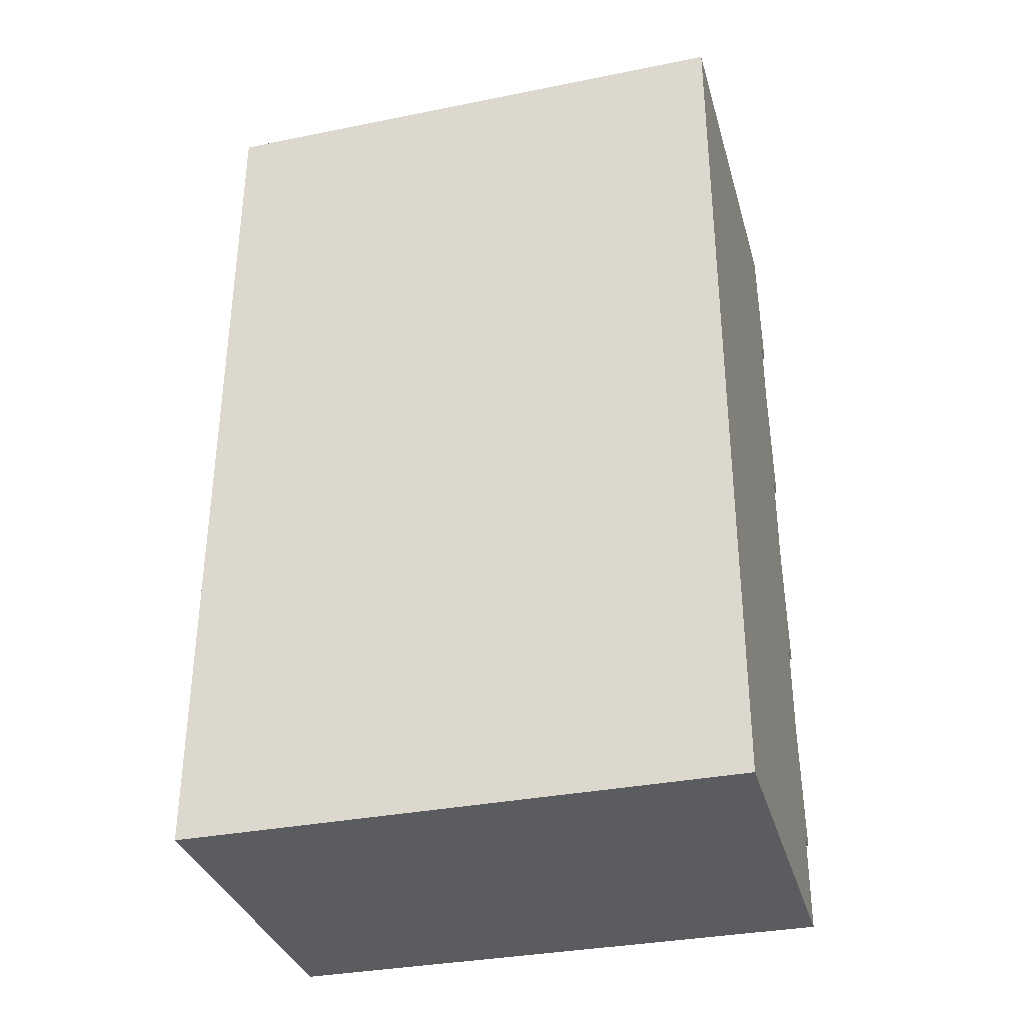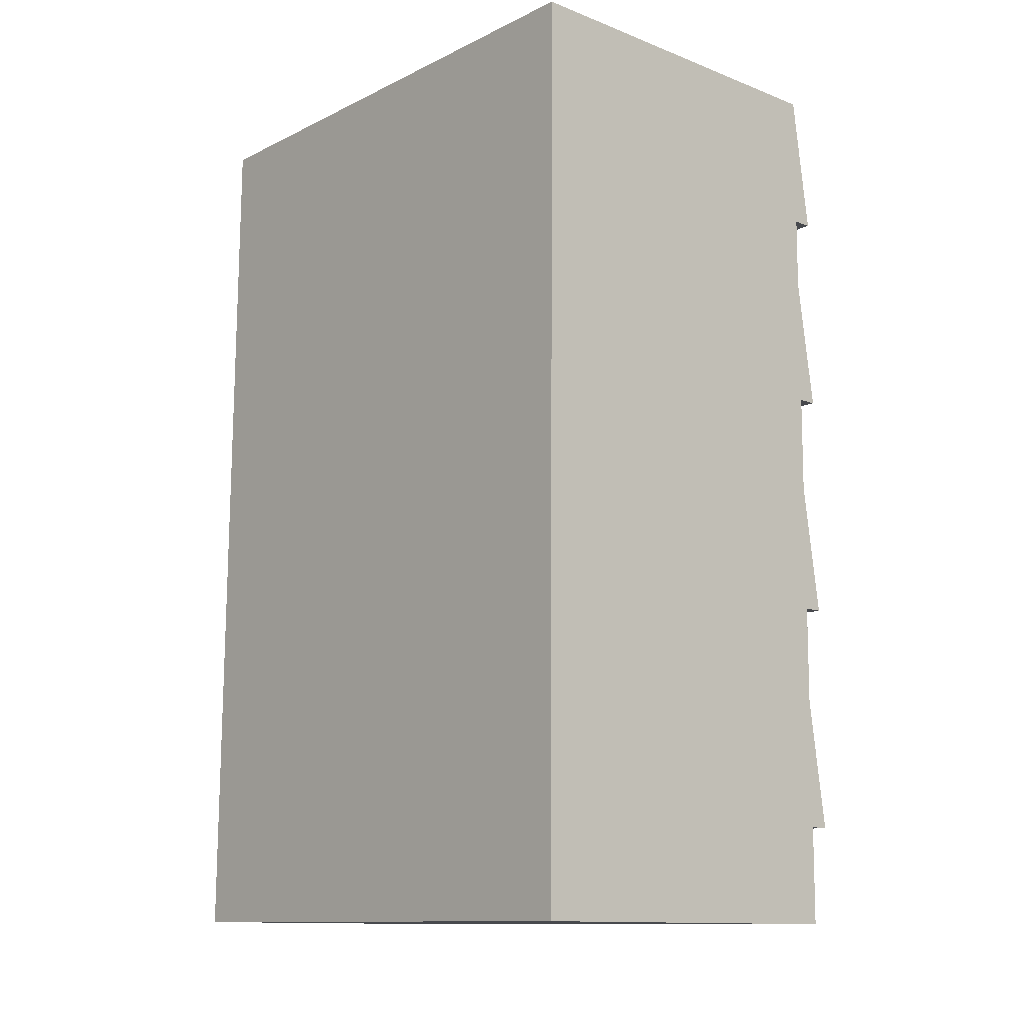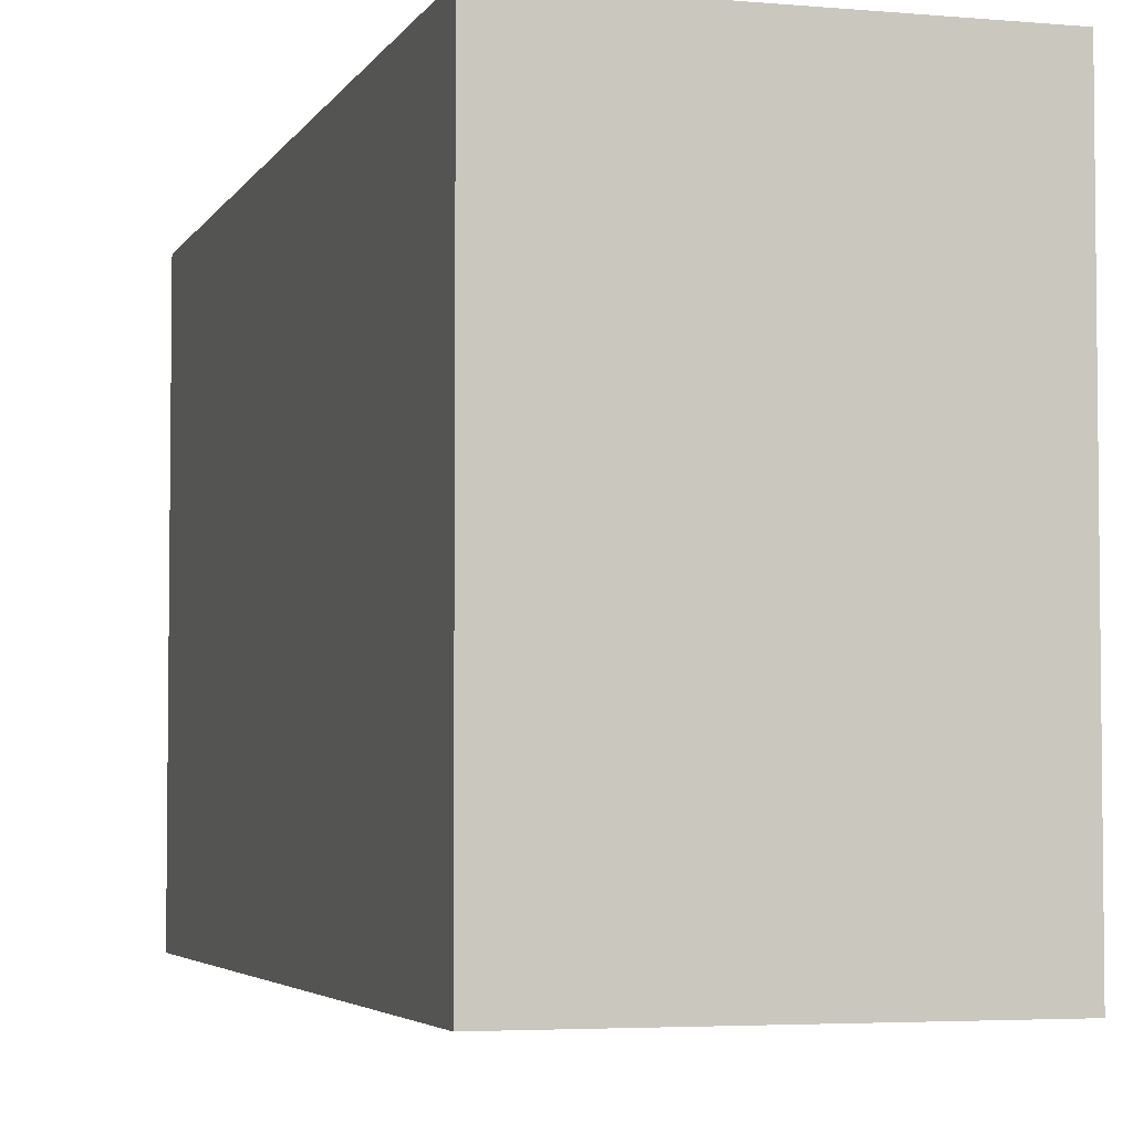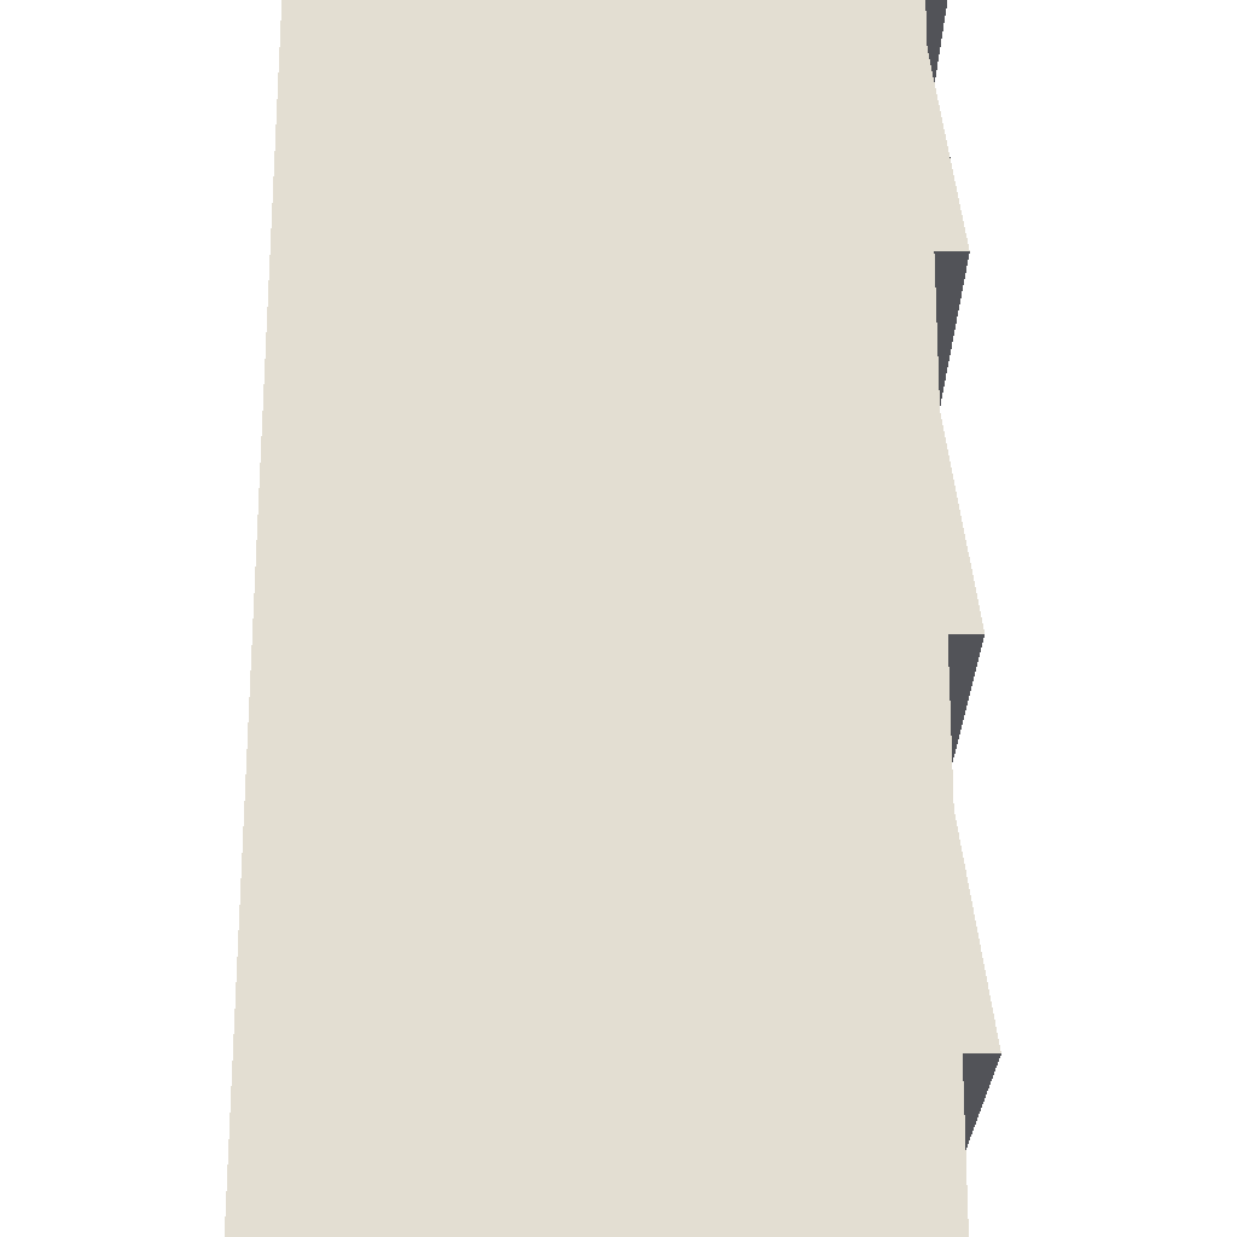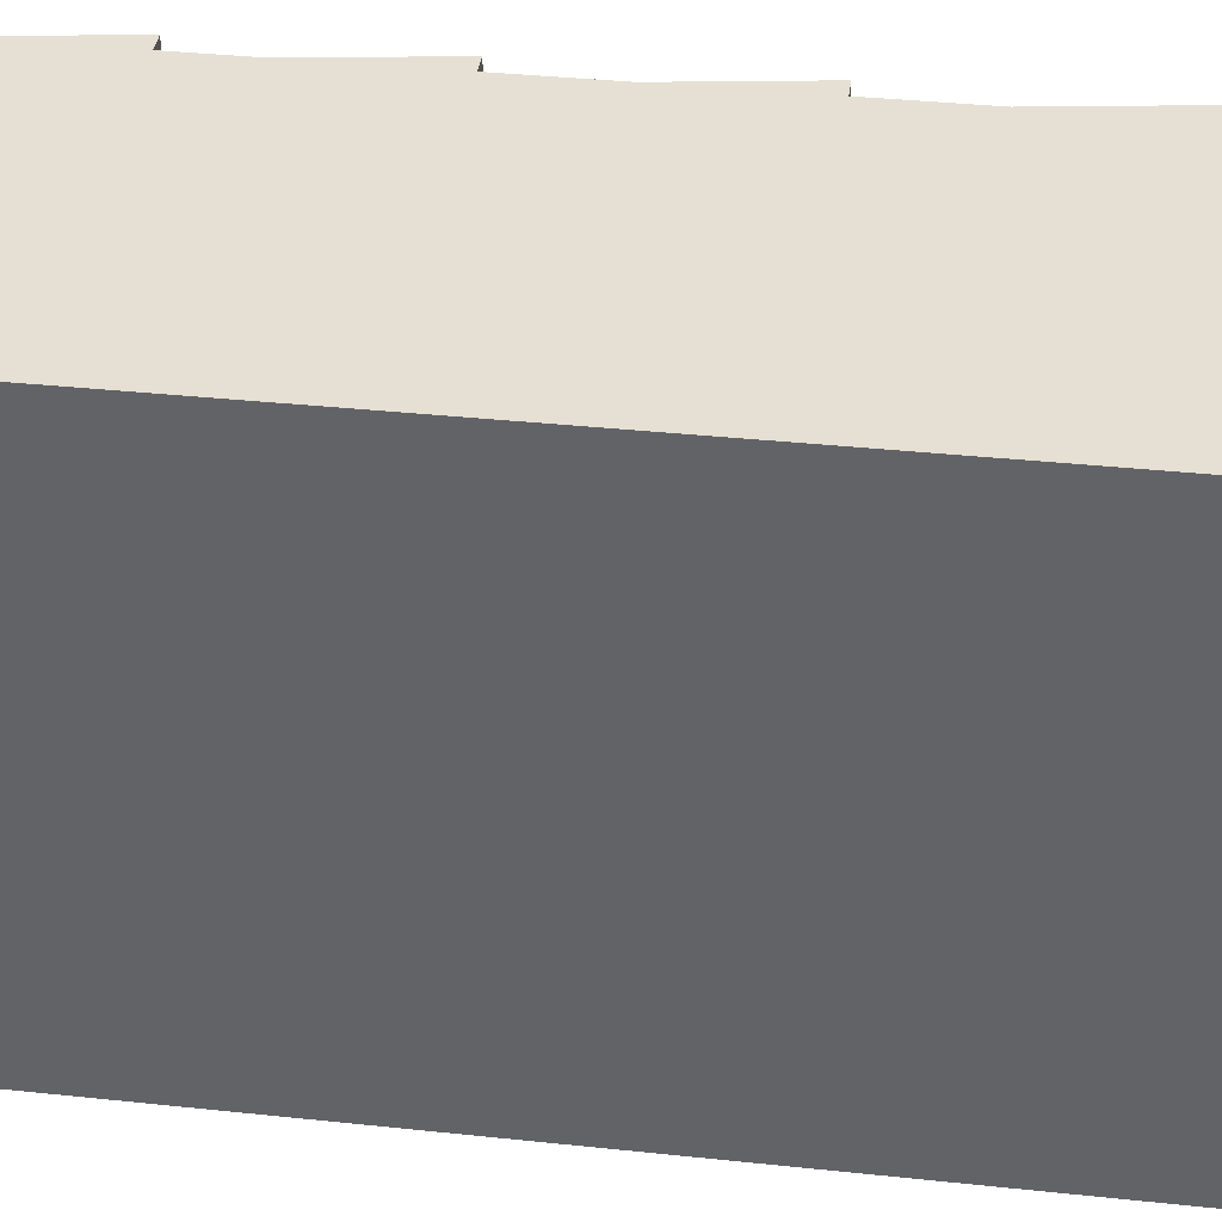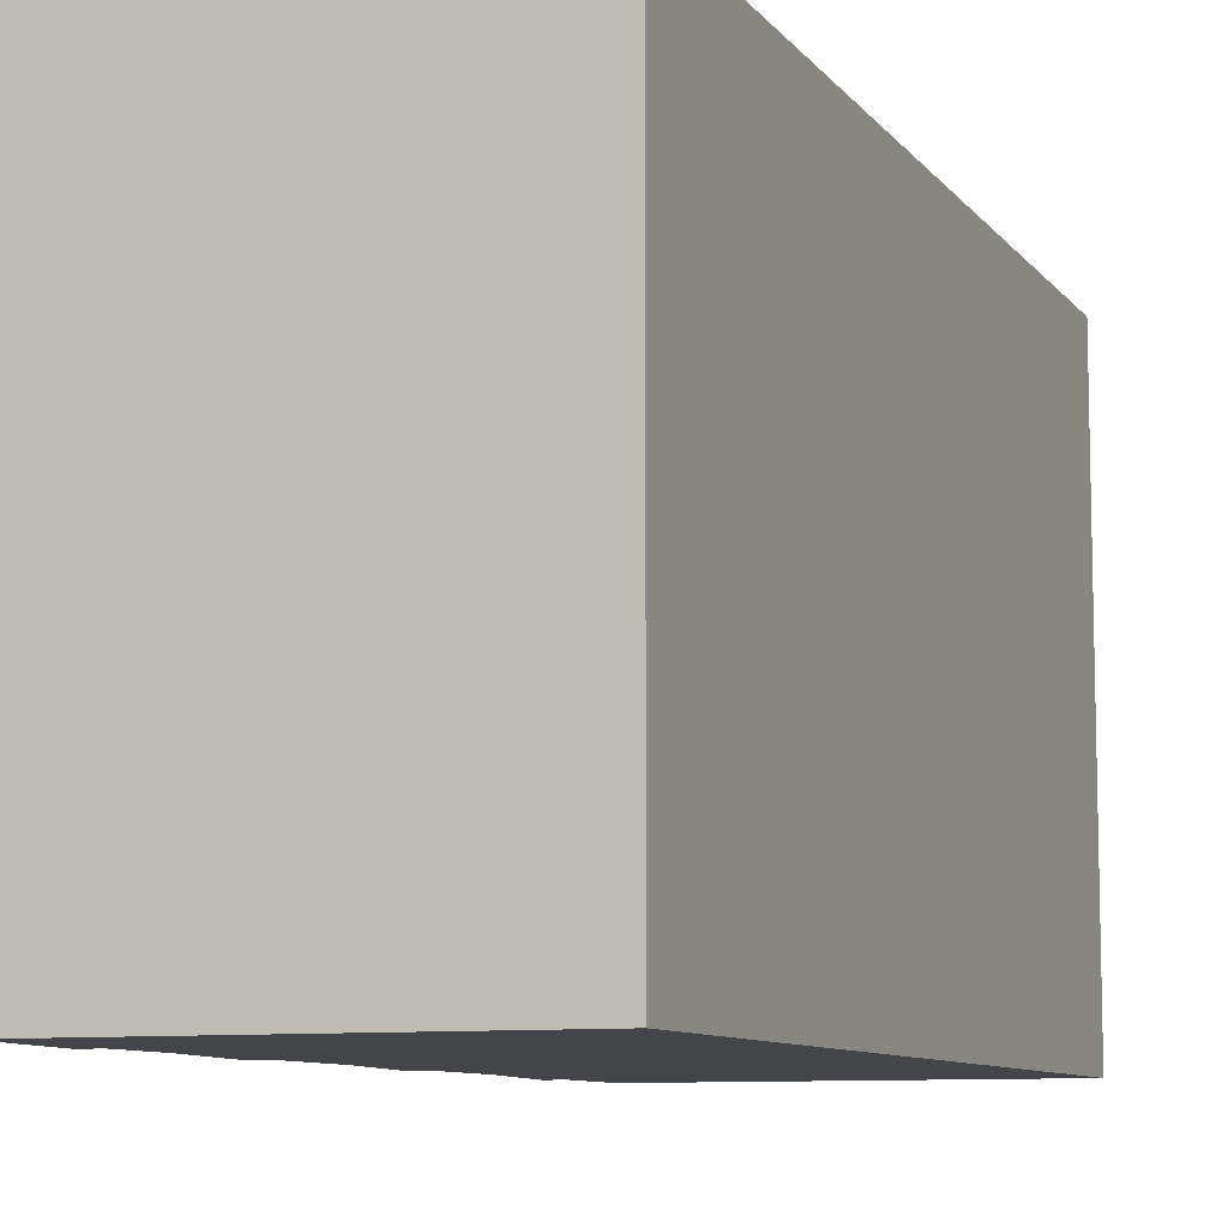
<metadata>
{"format":"obj","ext":"obj","renderer":"f3d","projection":"perspective","resolution":1024,"background":"white","views":[{"elev":-33.6,"azim":105.3,"up":"+Z"},{"elev":-12.0,"azim":138.5,"up":"+Z"},{"elev":-4.1,"azim":163.2,"up":"+Y"},{"elev":67.4,"azim":179.8,"up":"+Y"},{"elev":38.0,"azim":97.2,"up":"+Y"},{"elev":-9.1,"azim":21.1,"up":"+Y"}]}
</metadata>
<code>
v  0 0 0
v  0.5999 -2.504e-19 0.00409
v  0.5709 -2.604e-16 4.252
v  0.0432 3.826e-16 -6.248
v  0.643 3.823e-16 -6.243
v  0.6158 1.375e-16 -2.245
v  0.09031 8.111e-16 -13.25
v  0.6902 8.108e-16 -13.24
v  0.6629 5.659e-16 -9.243
v  0.138 1.24e-15 -20.24
v  0.7378 1.239e-15 -20.24
v  0.71 9.945e-16 -16.24
v  1.171 -2.606e-16 4.256
v  12 1.418e-15 -23.16
v  11.82 -2.65e-16 4.329
v  0.7583 1.423e-15 -23.24
v  1.358 1.423e-15 -23.24
v  0.6632 16.82 -9.243
v  0.6905 16.82 -13.24
v  0.09067 16.82 -13.25
v  0.6434 16.82 -6.244
v  0.5713 16.82 4.252
v  0.6002 16.82 0.003558
v  0.0003581 16.82 -0.0005321
v  1.171 16.82 4.255
v  0.6162 16.82 -2.246
v  0.7382 16.82 -20.24
v  0.7587 16.82 -23.24
v  1.359 16.82 -23.24
v  11.82 16.82 4.328
v  12.01 16.82 -23.16
v  0.7103 16.82 -16.24
v  0.1384 16.82 -20.24
v  0.04356 16.82 -6.249
g defaultobject
f 1 2 3
f 4 5 6
f 7 8 9
f 10 11 12
f 13 14 15
f 14 13 3
f 14 3 2
f 14 2 6
f 14 6 5
f 14 5 9
f 14 9 8
f 14 8 12
f 14 12 11
f 14 11 16
f 14 16 17
f 18 19 20
f 19 18 21
f 22 23 24
f 23 22 25
f 23 25 26
f 26 25 21
f 21 25 27
f 27 25 28
f 28 25 29
f 29 25 30
f 29 30 31
f 32 27 33
f 27 32 19
f 27 19 21
f 21 34 26
f 13 22 3
f 22 13 25
f 15 25 13
f 25 15 30
f 14 30 15
f 30 14 31
f 29 14 17
f 14 29 31
f 28 17 16
f 17 28 29
f 27 16 11
f 16 27 28
f 33 11 10
f 11 33 27
f 32 10 12
f 10 32 33
f 19 12 8
f 12 19 32
f 20 8 7
f 8 20 19
f 18 7 9
f 7 18 20
f 21 9 5
f 9 21 18
f 34 5 4
f 5 34 21
f 26 4 6
f 4 26 34
f 23 6 2
f 6 23 26
f 24 2 1
f 2 24 23
f 22 1 3
f 1 22 24

</code>
